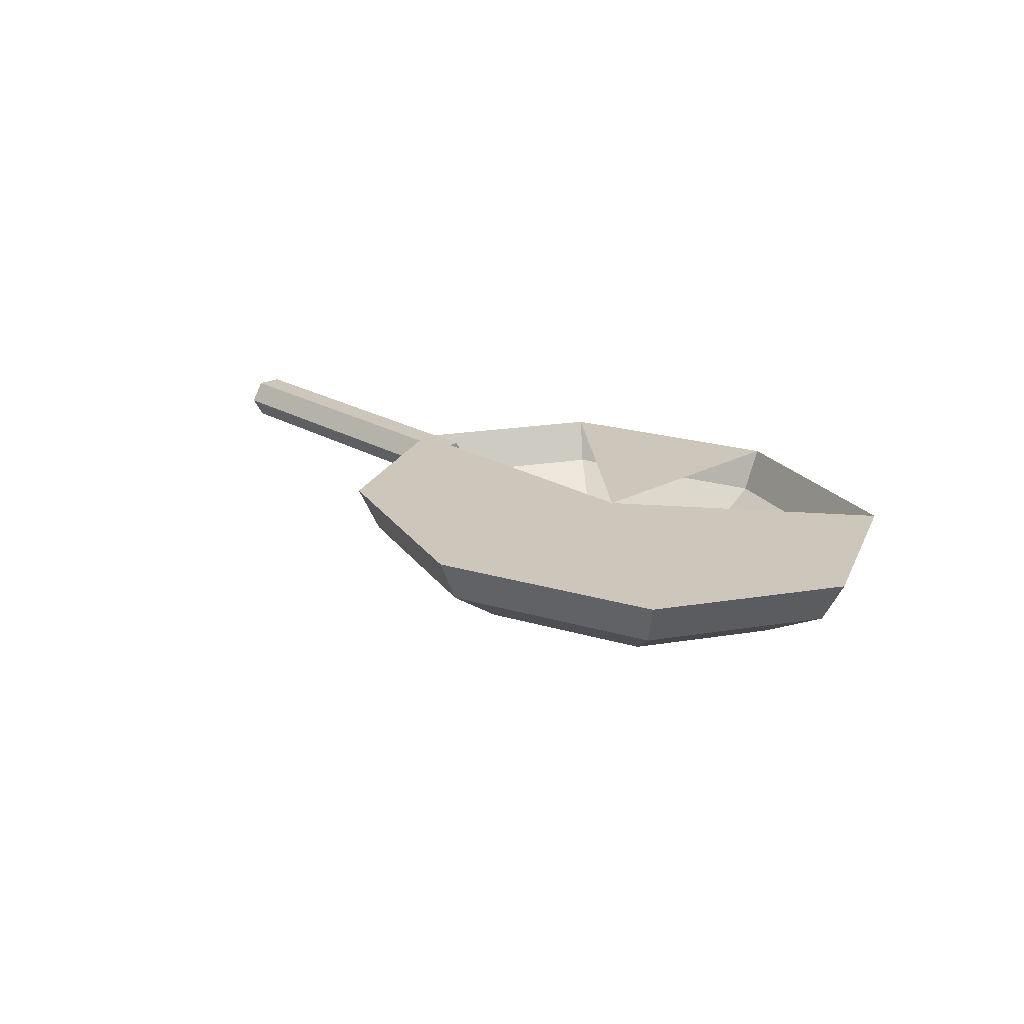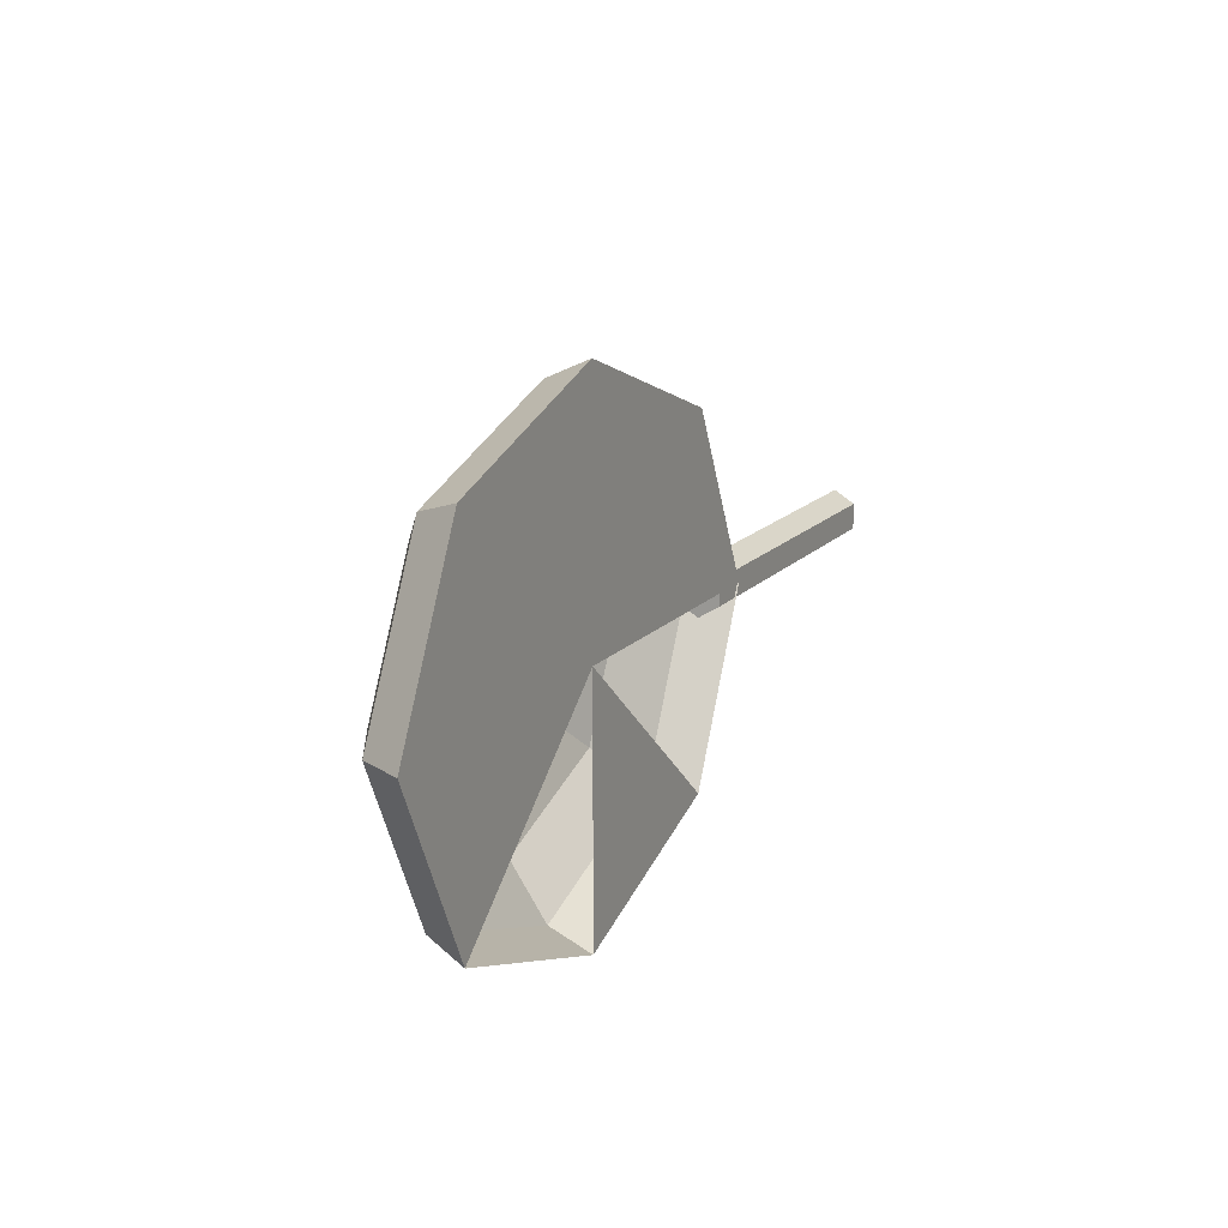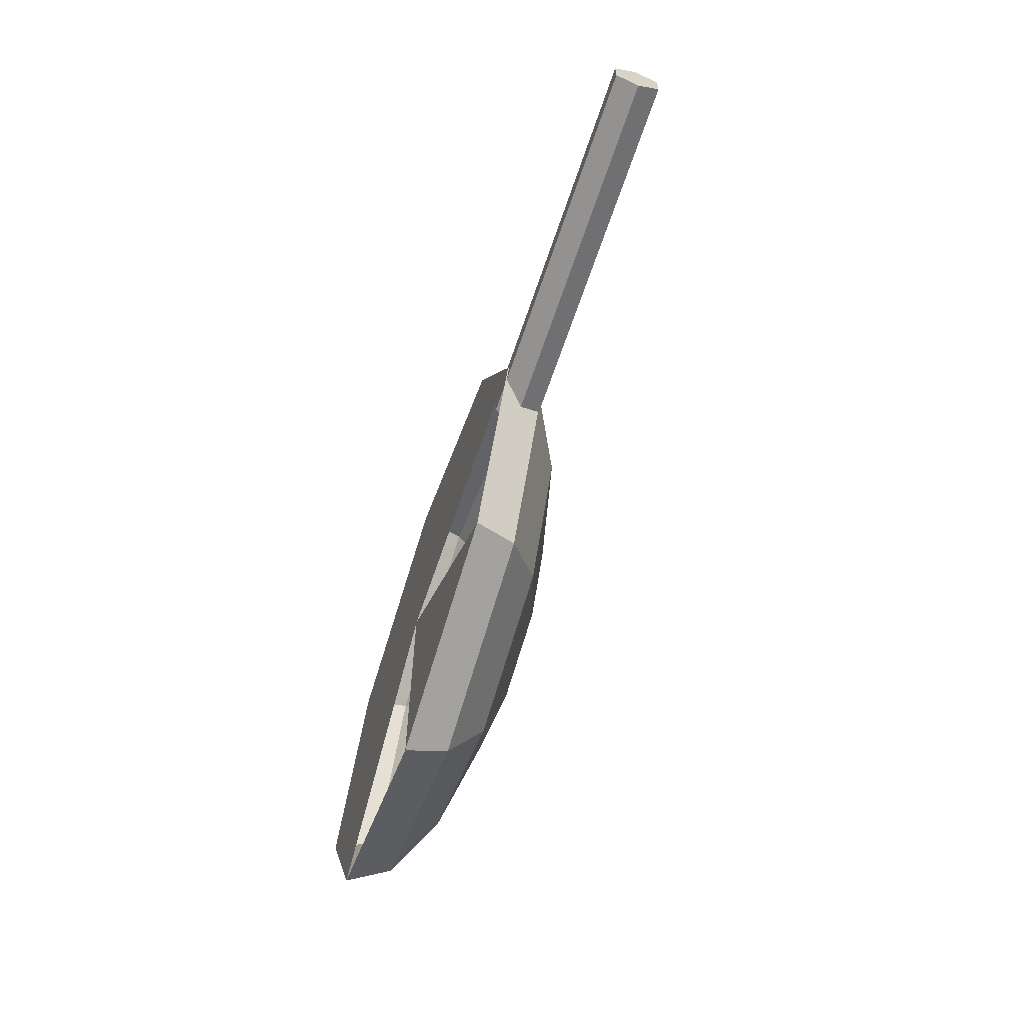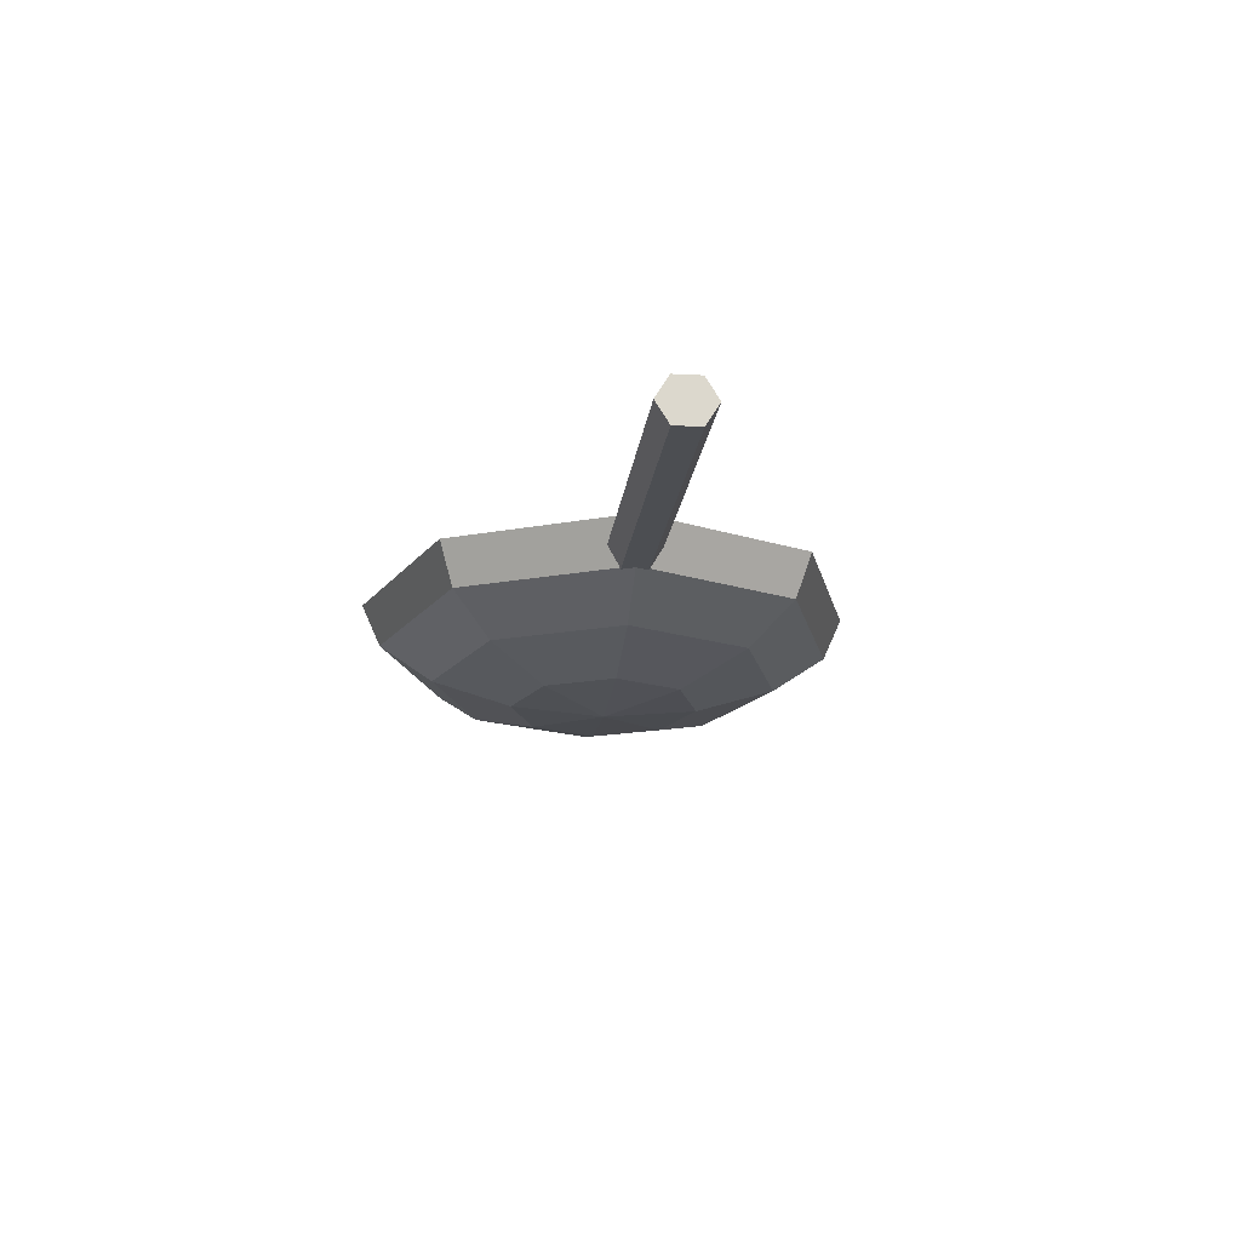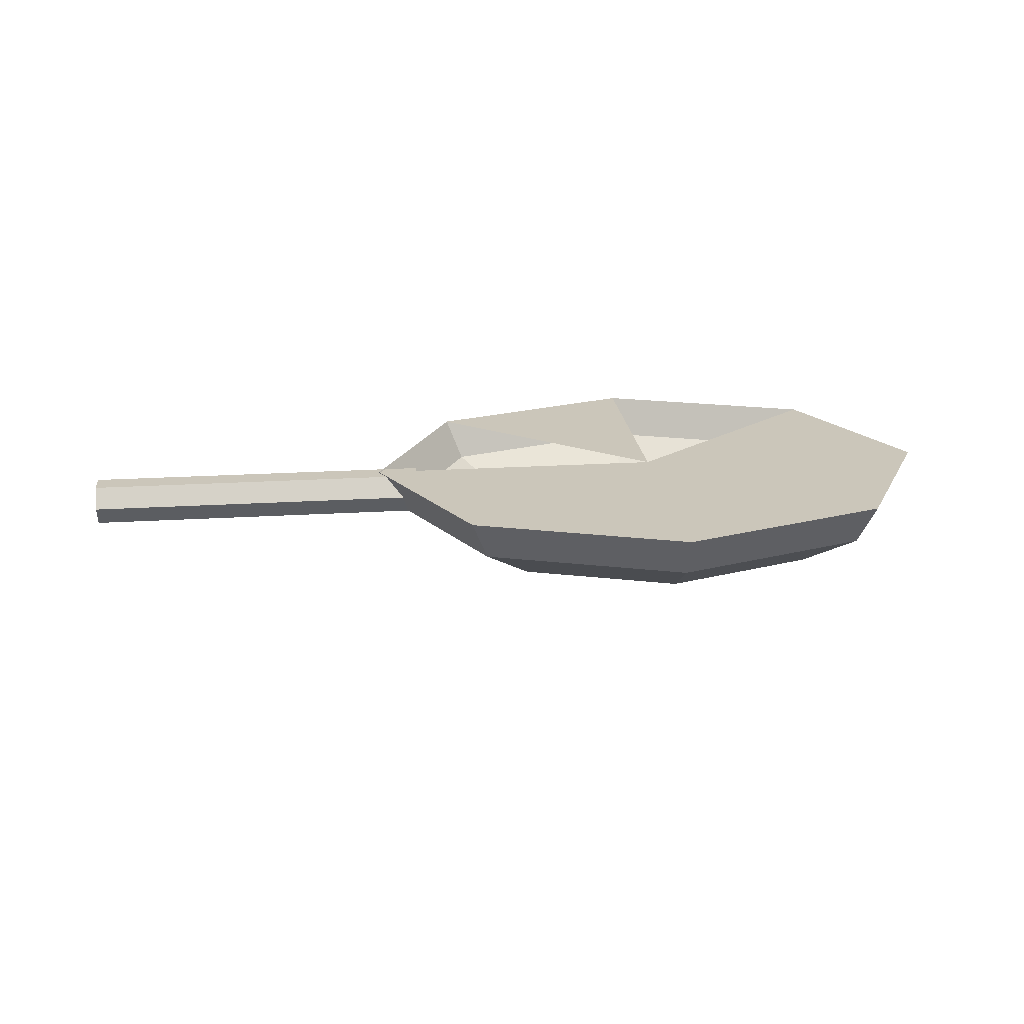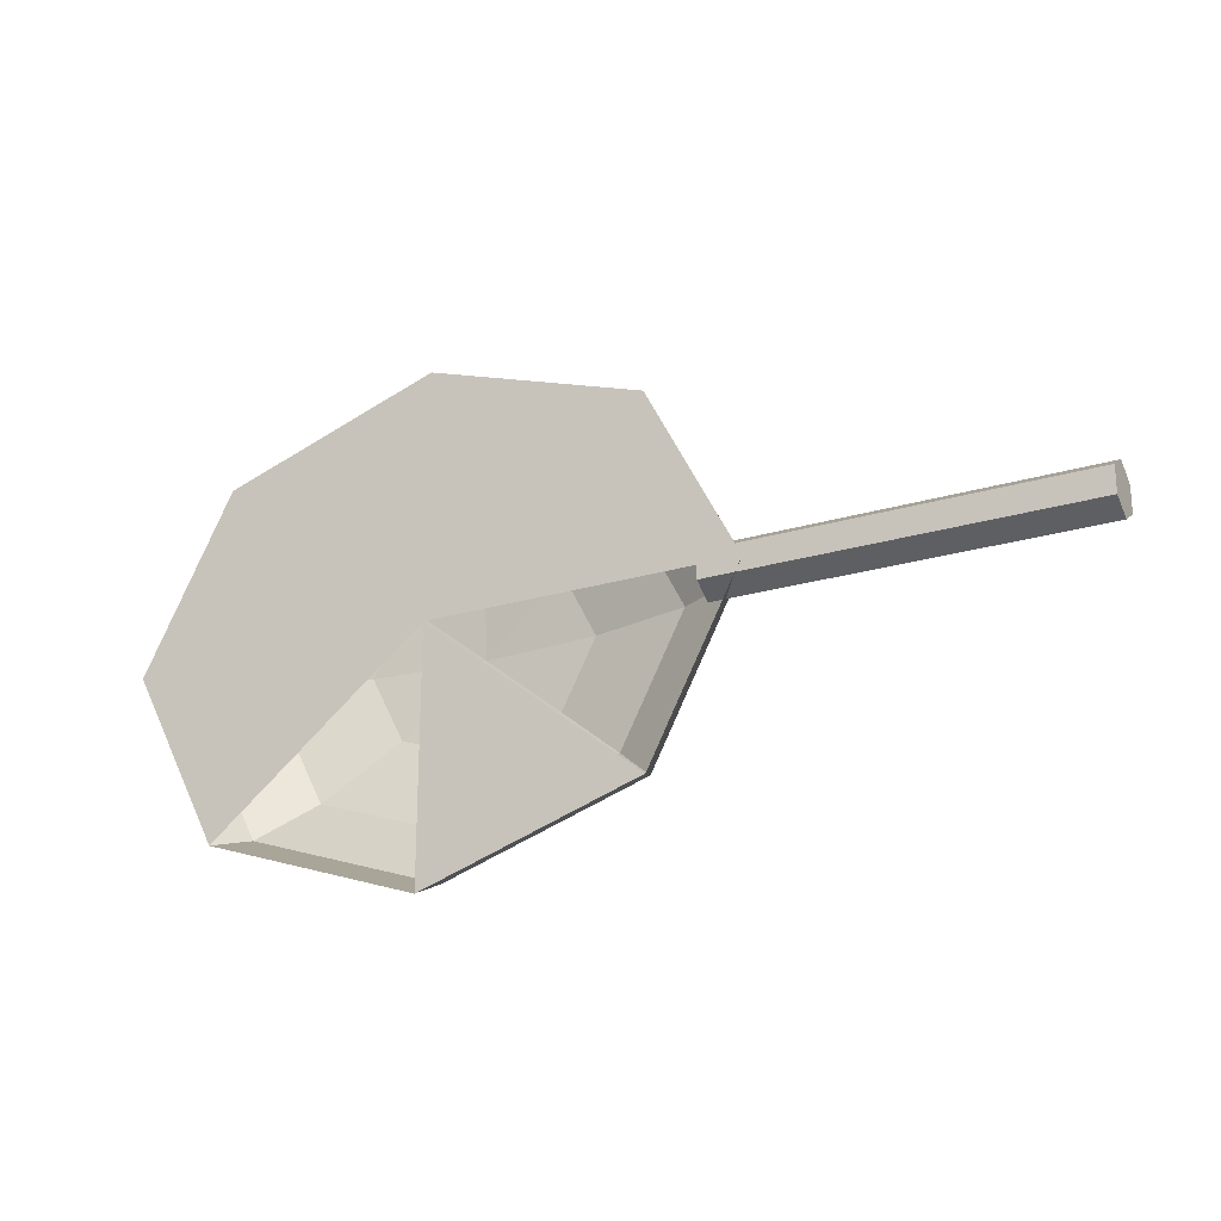
<metadata>
{"format":"obj","ext":"obj","renderer":"f3d","projection":"perspective","resolution":1024,"background":"white","views":[{"elev":21.3,"azim":46.5,"up":"+Y"},{"elev":14.6,"azim":115.1,"up":"+Z"},{"elev":-63.7,"azim":-108.5,"up":"+Z"},{"elev":-16.8,"azim":-96.2,"up":"+Y"},{"elev":21.1,"azim":-6.4,"up":"+Y"},{"elev":-22.4,"azim":-152.2,"up":"+Z"}]}
</metadata>
<code>
o mandolin_Sphere
v 0.2651 -0 -0.2121
v 0.2449 -0.05099 -0.196
v 0.1875 -0.09421 -0.15
v 0.1015 -0.1231 -0.08118
v 0.3749 -0 -0
v 0.3464 -0.05099 -0
v 0.2651 -0.09421 -0
v 0.1435 -0.1231 -0
v 0.2651 -0 0.2121
v 0.2449 -0.05099 0.196
v 0.1875 -0.09421 0.15
v 0.1015 -0.1231 0.08118
v -0 -0 0.3
v -0 -0.05099 0.2772
v -0 -0.09421 0.2121
v 0 -0.1231 0.1148
v -0.2651 -0 0.2121
v -0.2449 -0.05099 0.196
v -0.1875 -0.09421 0.15
v -0.1015 -0.1231 0.08118
v -0 -0 -0.3
v -0.3749 -0 -0
v -0.3464 -0.05099 -0
v -0.2651 -0.09421 -0
v -0.1435 -0.1231 -0
v 0 -0.1332 -0
v -0.2651 -0 -0.2121
v -0.3749 -0 -0
v -0.2651 -0 0.2121
v -0.2651 -0 -0.2121
v -0.2449 -0.05099 -0.196
v -0.1875 -0.09421 -0.15
v -0.1015 -0.1231 -0.08118
v -0 -0 0.3
v 0.2651 -0 0.2121
v 0.3749 -0 -0
v 0.2651 -0 -0.2121
v -0 -0 -0.3
v -0 -0.05099 -0.2772
v -0 -0.09421 -0.2121
v -0 -0.1231 -0.1148
v 0 -0 -0
v 0 -0 -0
v 0 -0 -0
v 0 -0 -0
v 0 -0 -0
v 0 -0 -0
v 0 -0 -0
v 0 -0 -0
v -0.7568 -0.02684 -0.03125
v -0.3235 -0.02684 -0.03125
v -0.7568 -0.05216 -0.01563
v -0.3235 -0.05216 -0.01563
v -0.7568 -0.05216 0.01563
v -0.3235 -0.05216 0.01563
v -0.7568 -0.02684 0.03125
v -0.3235 -0.02684 0.03125
v -0.7568 -0.001518 0.01563
v -0.3235 -0.001518 0.01563
v -0.7568 -0.001518 -0.01563
v -0.3235 -0.001518 -0.01563
g mandolin_Sphere_mandolin-material
f 41 40 3 4
f 39 38 1 2
f 26 41 4
f 40 39 2 3
f 26 4 8
f 3 2 6 7
f 4 3 7 8
f 2 1 5 6
f 8 7 11 12
f 6 5 9 10
f 26 8 12
f 7 6 10 11
f 12 11 15 16
f 10 9 13 14
f 26 12 16
f 11 10 14 15
f 26 16 20
f 15 14 18 19
f 16 15 19 20
f 14 13 17 18
f 26 20 25
f 19 18 23 24
f 20 19 24 25
f 18 17 22 23
f 13 9 35 34
f 25 24 32 33
f 23 22 30 31
f 38 30 27 21
f 9 5 36 35
f 26 25 33
f 24 23 31 32
f 17 13 34 29
f 33 32 40 41
f 31 30 38 39
f 30 22 28 27
f 5 1 37 36
f 26 33 41
f 32 31 39 40
f 1 38 21 37
f 22 17 29 28
f 35 36 47 46
f 28 29 43 42
f 29 34 45 43
f 36 37 48 47
f 34 35 46 45
f 38 30 44 49
f 50 51 53 52
f 52 53 55 54
f 54 55 57 56
f 56 57 59 58
f 53 51 61 59 57 55
f 58 59 61 60
f 60 61 51 50
f 50 52 54 56 58 60

</code>
